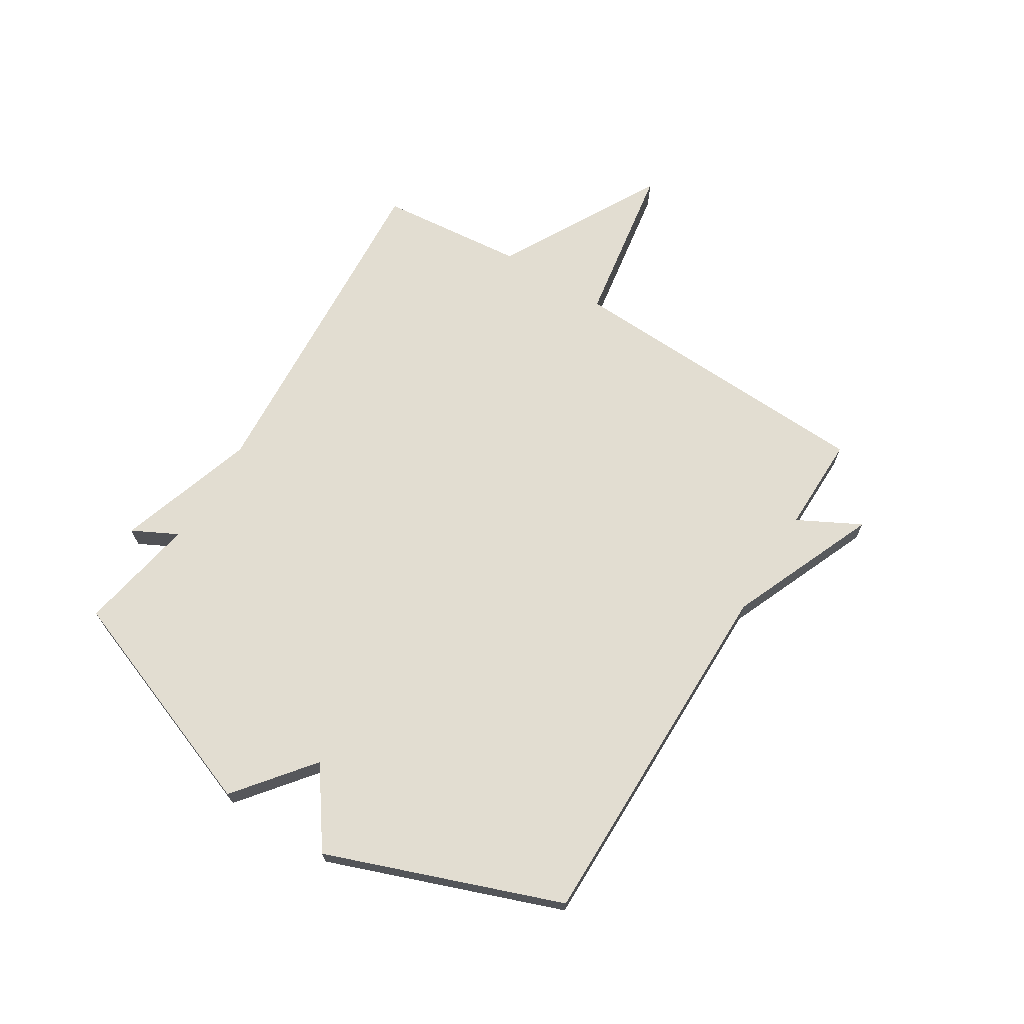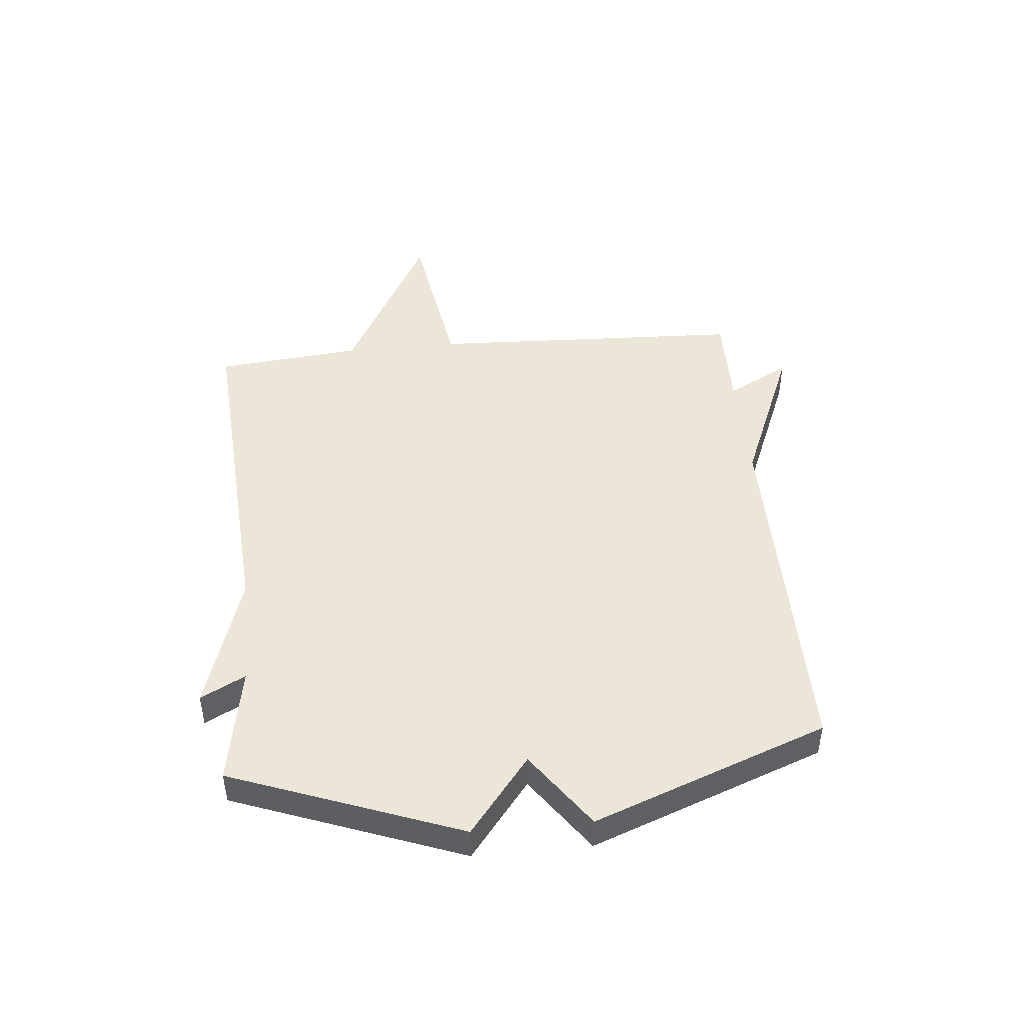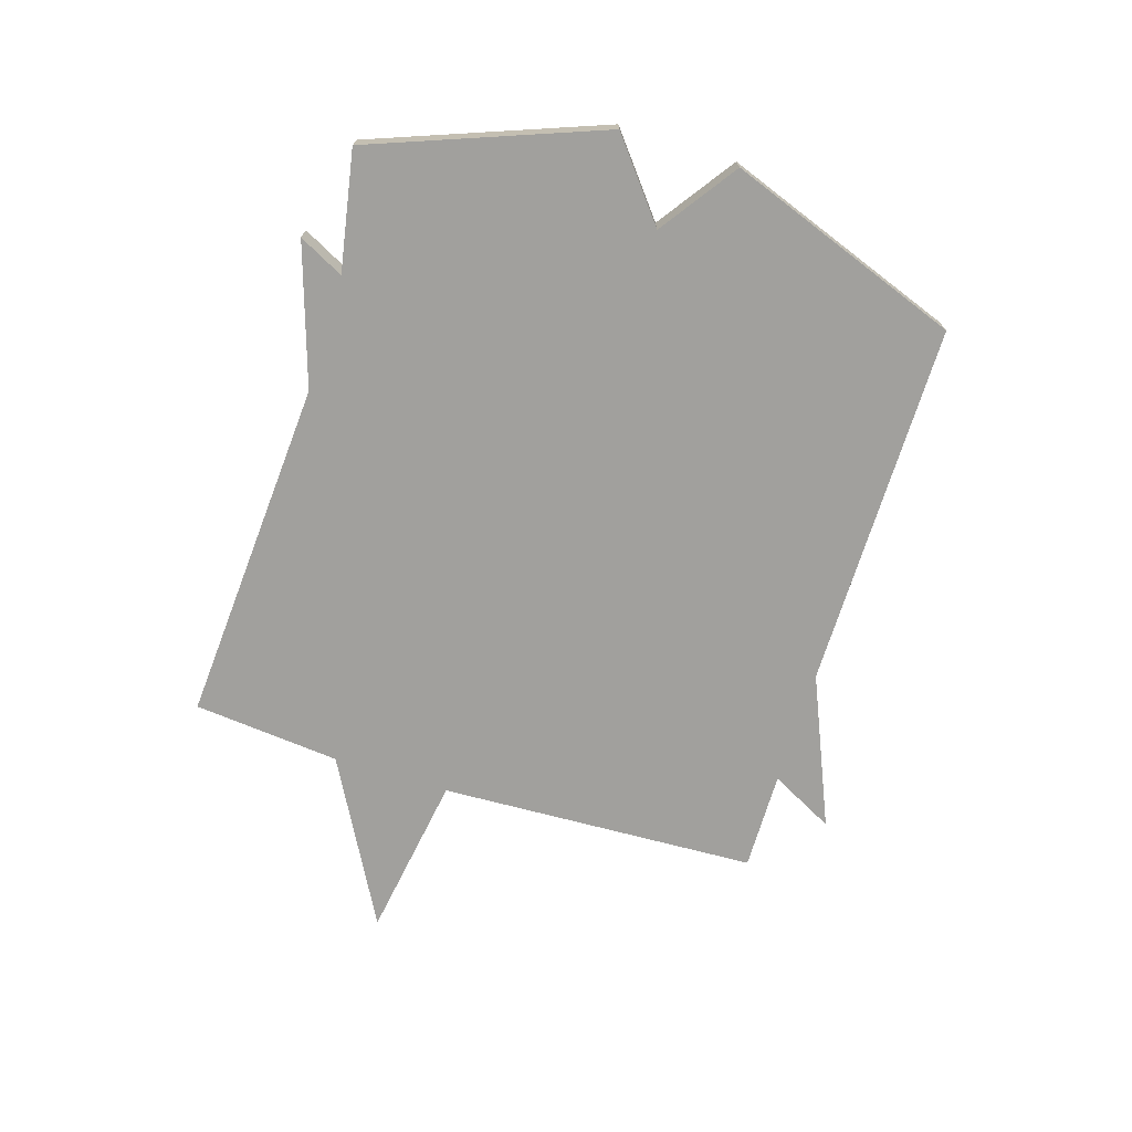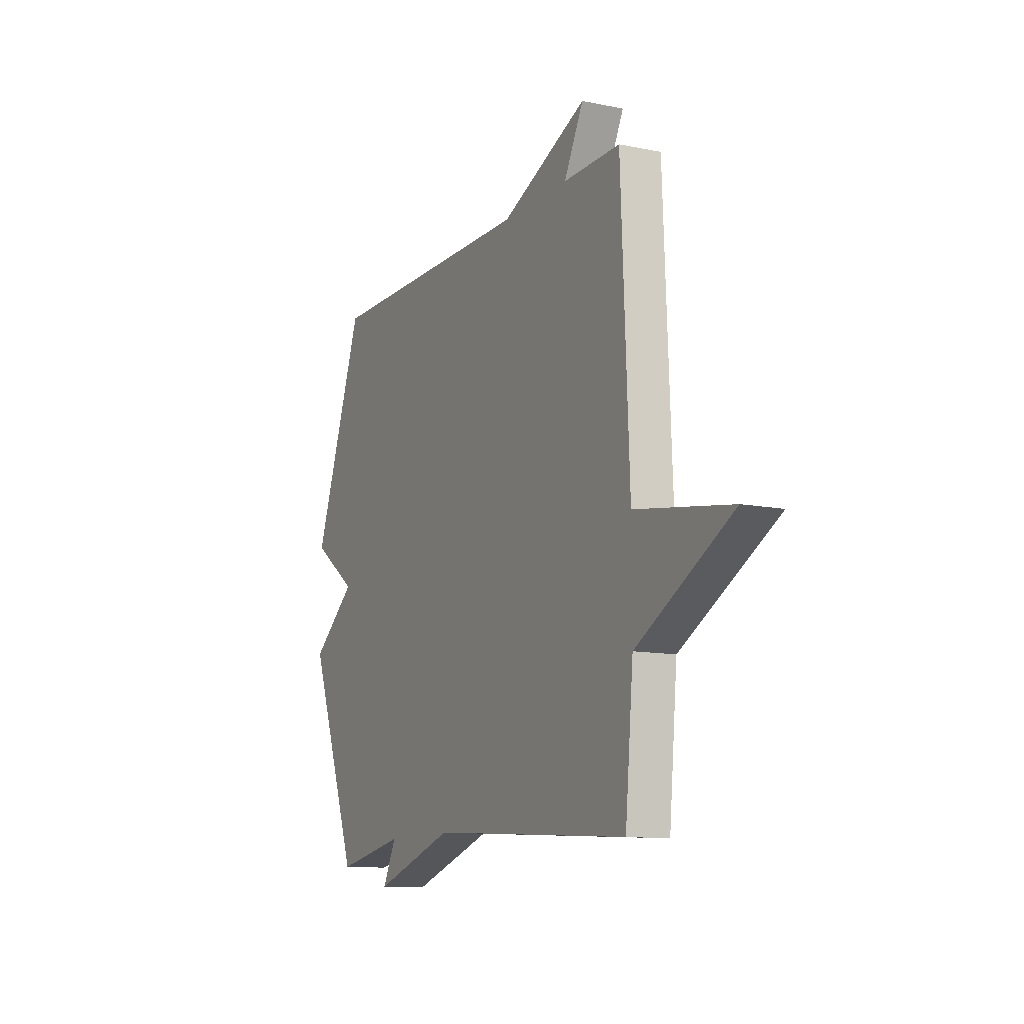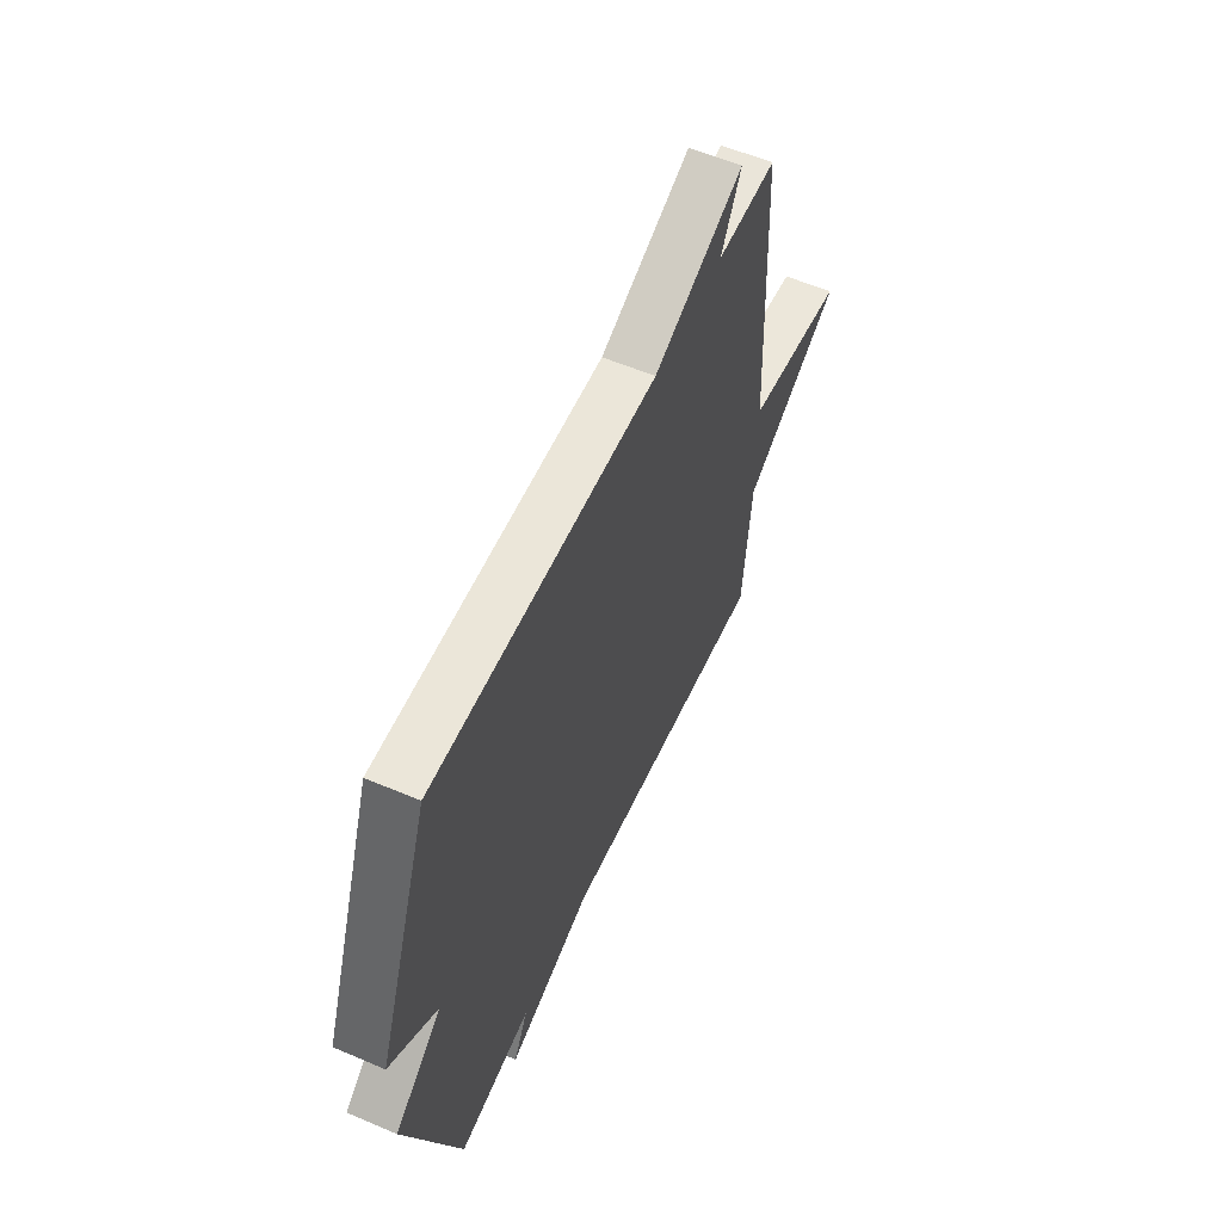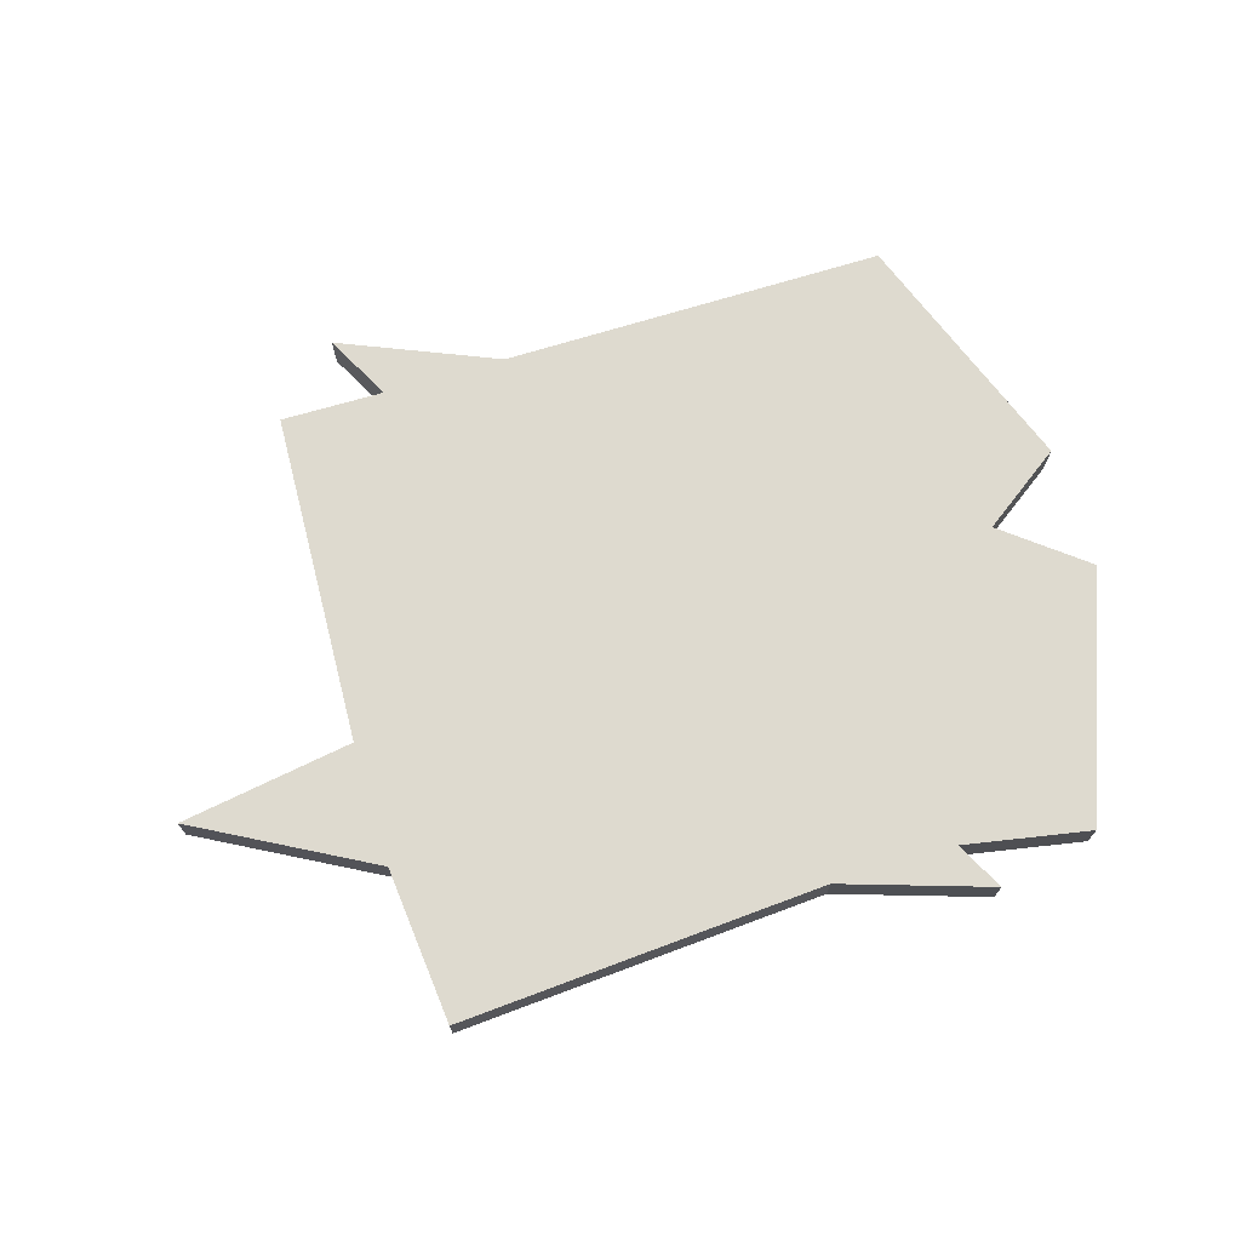
<metadata>
{"format":"obj","ext":"obj","renderer":"f3d","projection":"perspective","resolution":1024,"background":"white","views":[{"elev":68.6,"azim":-58.3,"up":"+Y"},{"elev":46.6,"azim":-95.6,"up":"+Y"},{"elev":-71.7,"azim":-107.3,"up":"+Y"},{"elev":-11.5,"azim":63.6,"up":"+Z"},{"elev":57.2,"azim":-66.0,"up":"+Z"},{"elev":71.0,"azim":163.1,"up":"+Y"}]}
</metadata>
<code>
v -0.5 0.07 0.5
v 0.131 0.07 0.498
v 0.388 0.07 0.607
v 0.331 0.07 0.498
v 0.5 0.07 0.5
v 0.524 0.07 -0.047
v 0.807 0.07 -0.092
v 0.524 0.07 -0.247
v 0.5 0.07 -0.5
v -0.095 0.07 -0.462
v -0.335 0.07 -0.54
v -0.295 0.07 -0.462
v -0.5 0.07 -0.5
v -0.649 0.07 -0.105
v -0.516 0.07 0.001
v -0.649 0.07 0.095
v -0.5 0 0.5
v 0.131 0 0.498
v 0.388 0 0.607
v 0.331 0 0.498
v 0.5 0 0.5
v 0.524 0 -0.047
v 0.807 0 -0.092
v 0.524 0 -0.247
v 0.5 0 -0.5
v -0.095 0 -0.462
v -0.335 0 -0.54
v -0.295 0 -0.462
v -0.5 0 -0.5
v -0.649 0 -0.105
v -0.516 0 0.001
v -0.649 0 0.095
f 15 16 1 2
f 2 3 4
f 15 2 4
f 14 15 4
f 13 14 4
f 12 13 4
f 4 5 6
f 12 4 6
f 11 12 6
f 10 11 6
f 8 9 10 6
f 6 7 8
f 18 17 32 31
f 20 19 18
f 20 18 31
f 20 31 30
f 20 30 29
f 20 29 28
f 22 21 20
f 22 20 28
f 22 28 27
f 22 27 26
f 22 26 25 24
f 24 23 22
f 1 17 18 2
f 2 18 19 3
f 3 19 20 4
f 4 20 21 5
f 5 21 22 6
f 6 22 23 7
f 7 23 24 8
f 8 24 25 9
f 9 25 26 10
f 10 26 27 11
f 11 27 28 12
f 12 28 29 13
f 13 29 30 14
f 14 30 31 15
f 15 31 32 16
f 16 32 17 1

</code>
